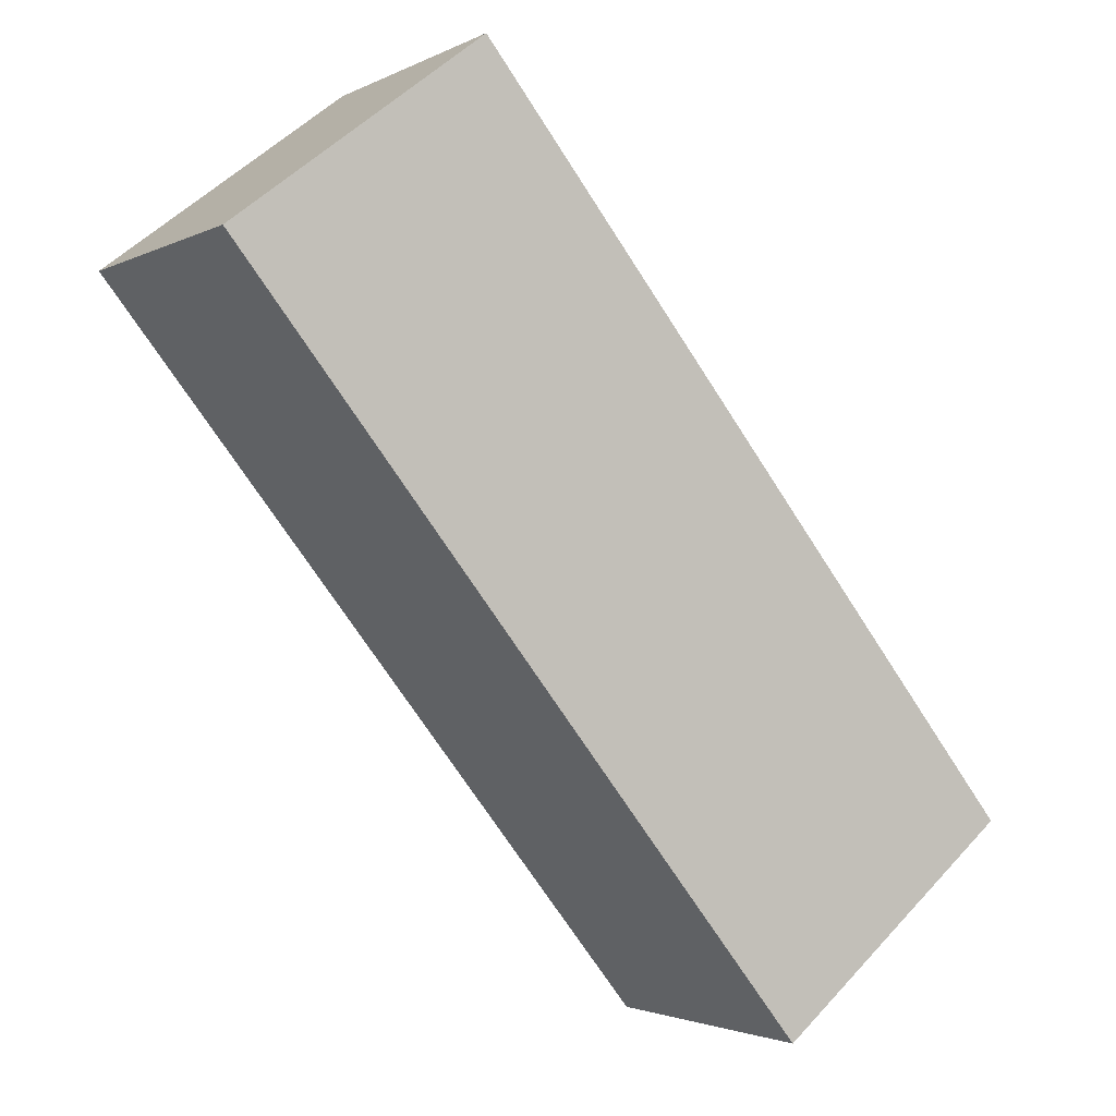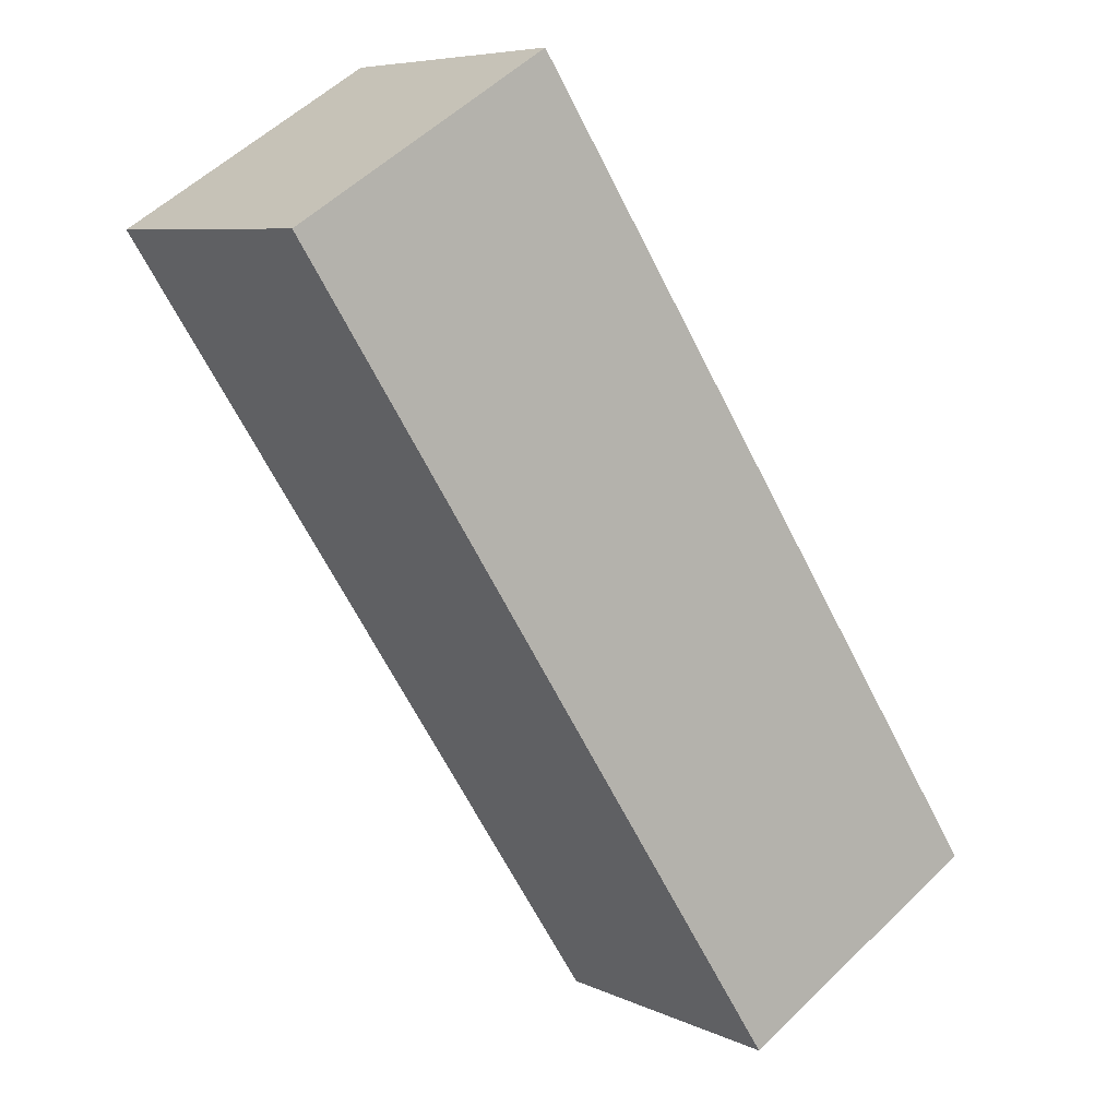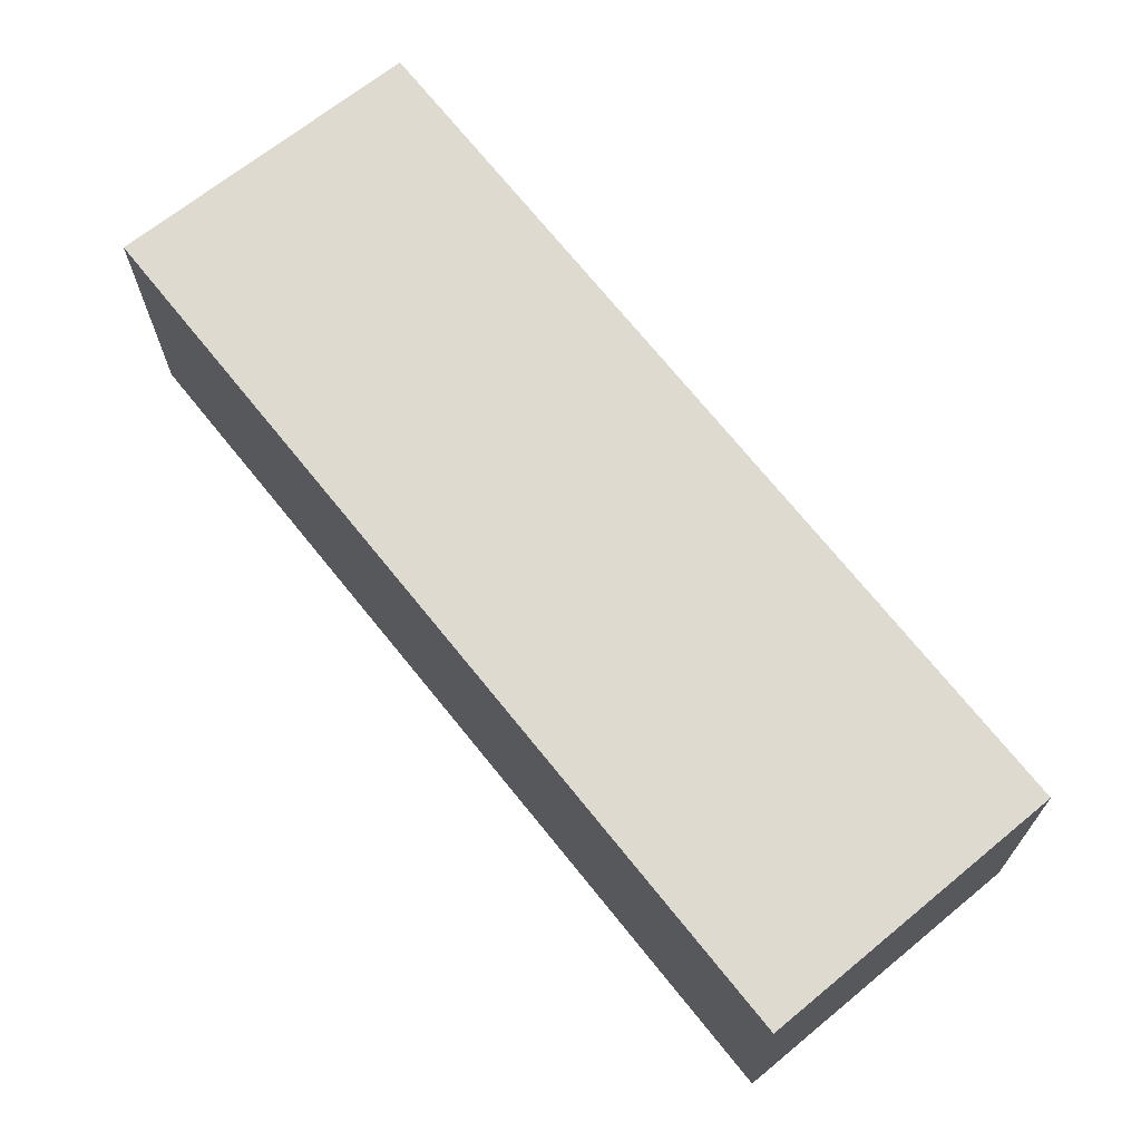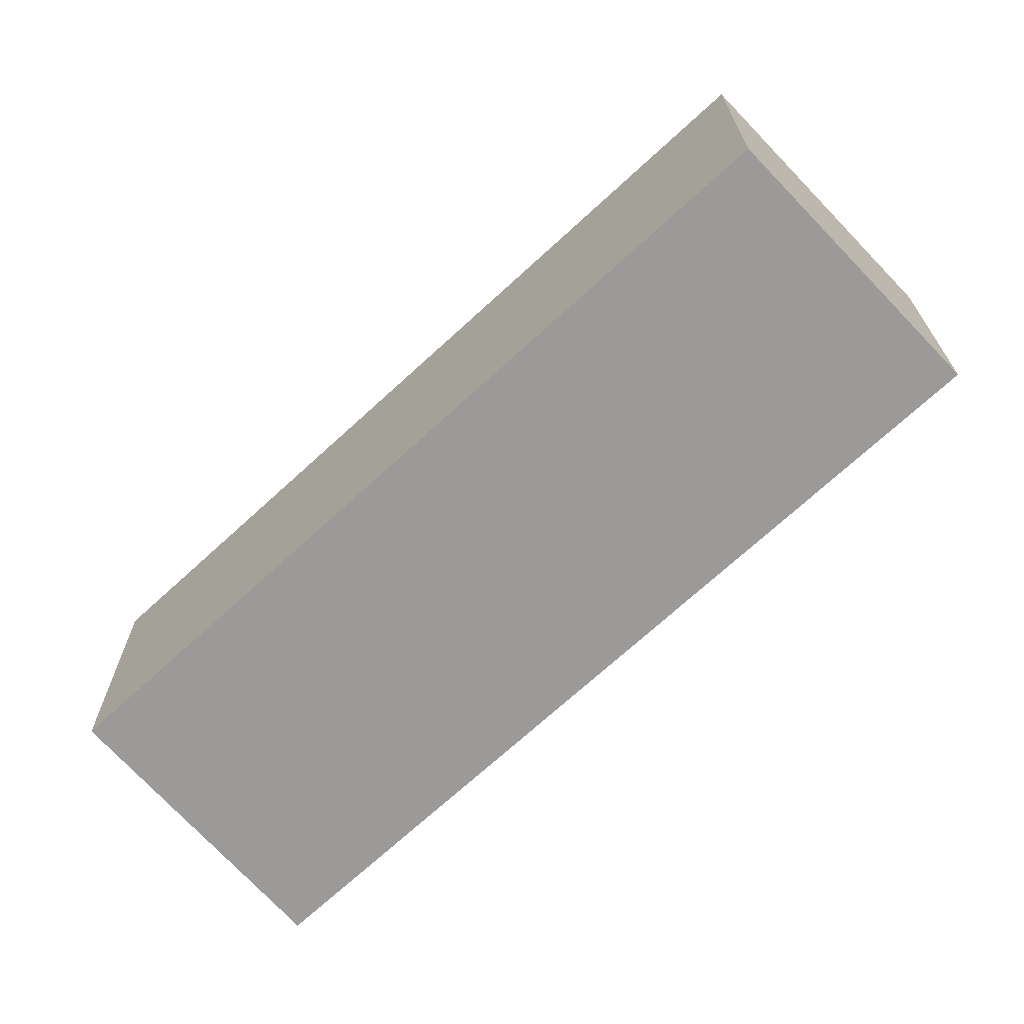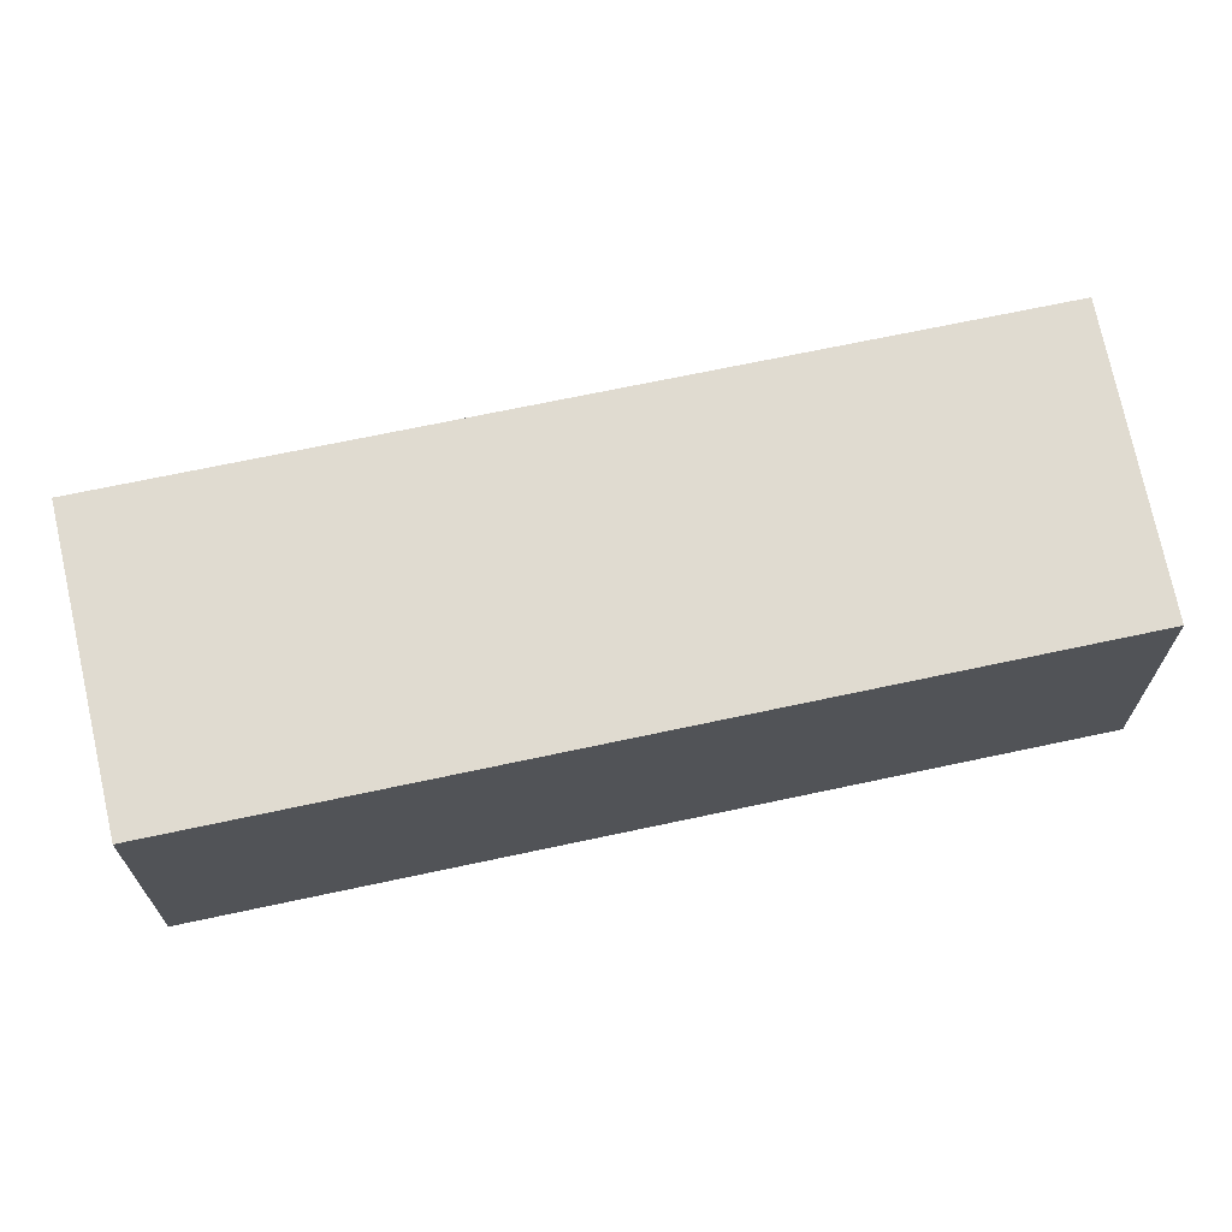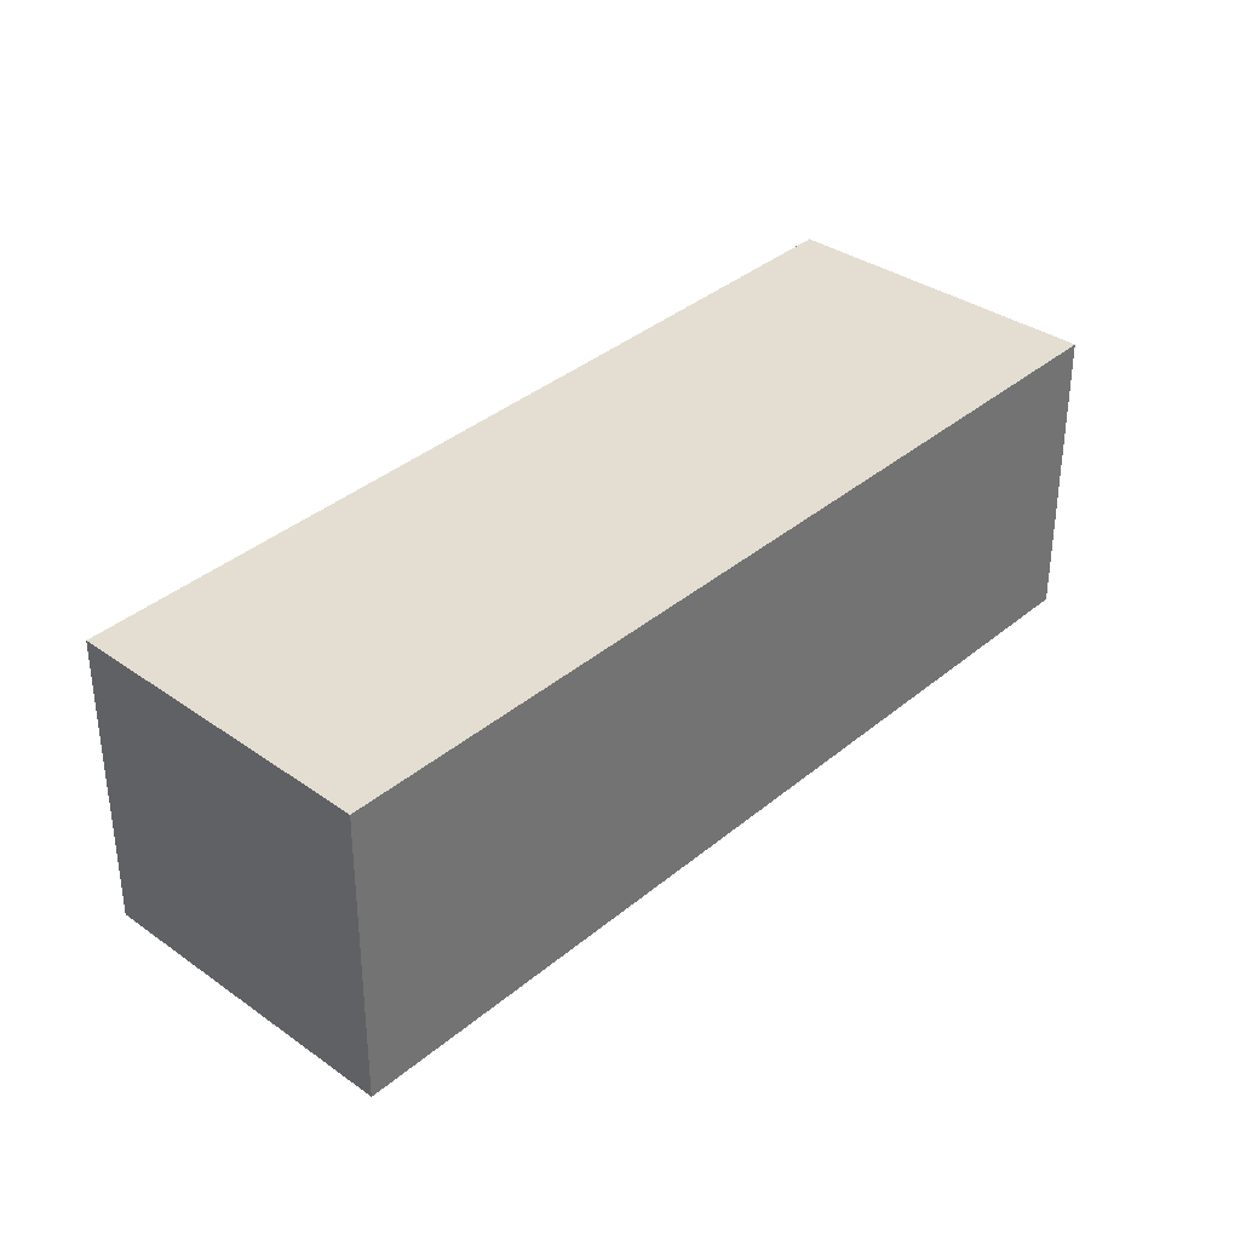
<metadata>
{"format":"obj","ext":"obj","renderer":"f3d","projection":"perspective","resolution":1024,"background":"white","views":[{"elev":-2.3,"azim":-30.5,"up":"+Z"},{"elev":54.9,"azim":44.4,"up":"+Z"},{"elev":-19.1,"azim":0.3,"up":"+Z"},{"elev":-69.4,"azim":94.1,"up":"+Y"},{"elev":70.2,"azim":39.3,"up":"+Y"},{"elev":36.0,"azim":-176.3,"up":"+Y"}]}
</metadata>
<code>
v  0 1.925 1.179e-16
v  5.386 1.925 -3.42
v  3.802 1.925 -4.735
v  1.642 1.925 1.264
v  5.386 2.094e-16 -3.42
v  3.802 2.899e-16 -4.735
v  0 0 0
v  1.642 -7.74e-17 1.264
g defaultobject
f 1 2 3
f 2 1 4
f 5 3 2
f 3 5 6
f 6 1 3
f 1 6 7
f 7 4 1
f 4 7 8
f 8 2 4
f 2 8 5
f 5 7 6
f 7 5 8

</code>
